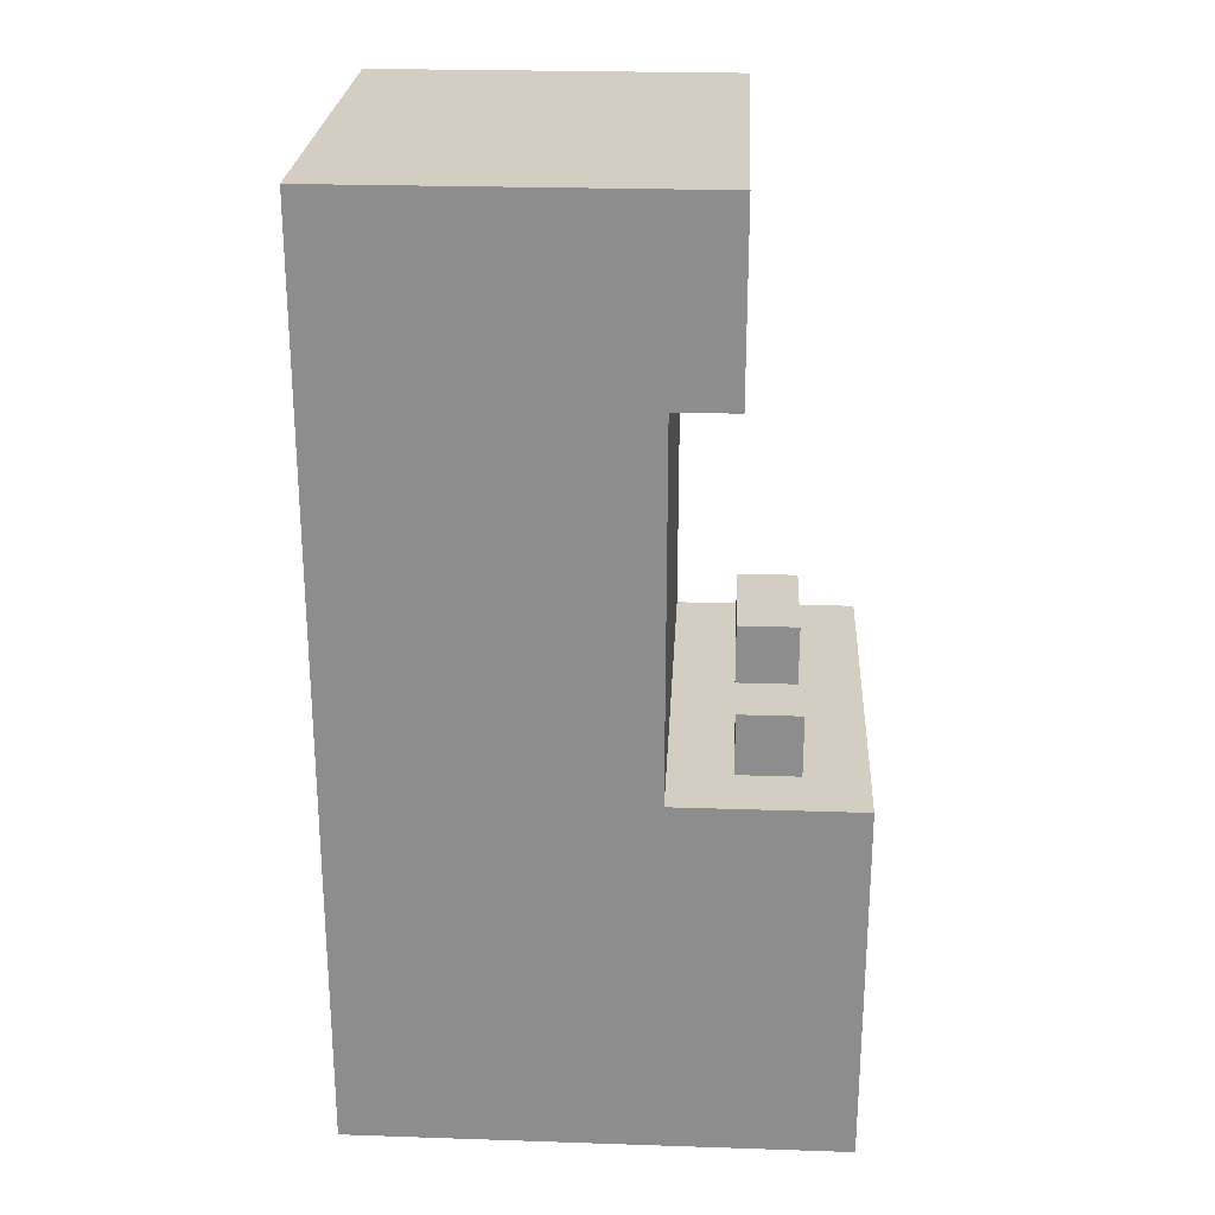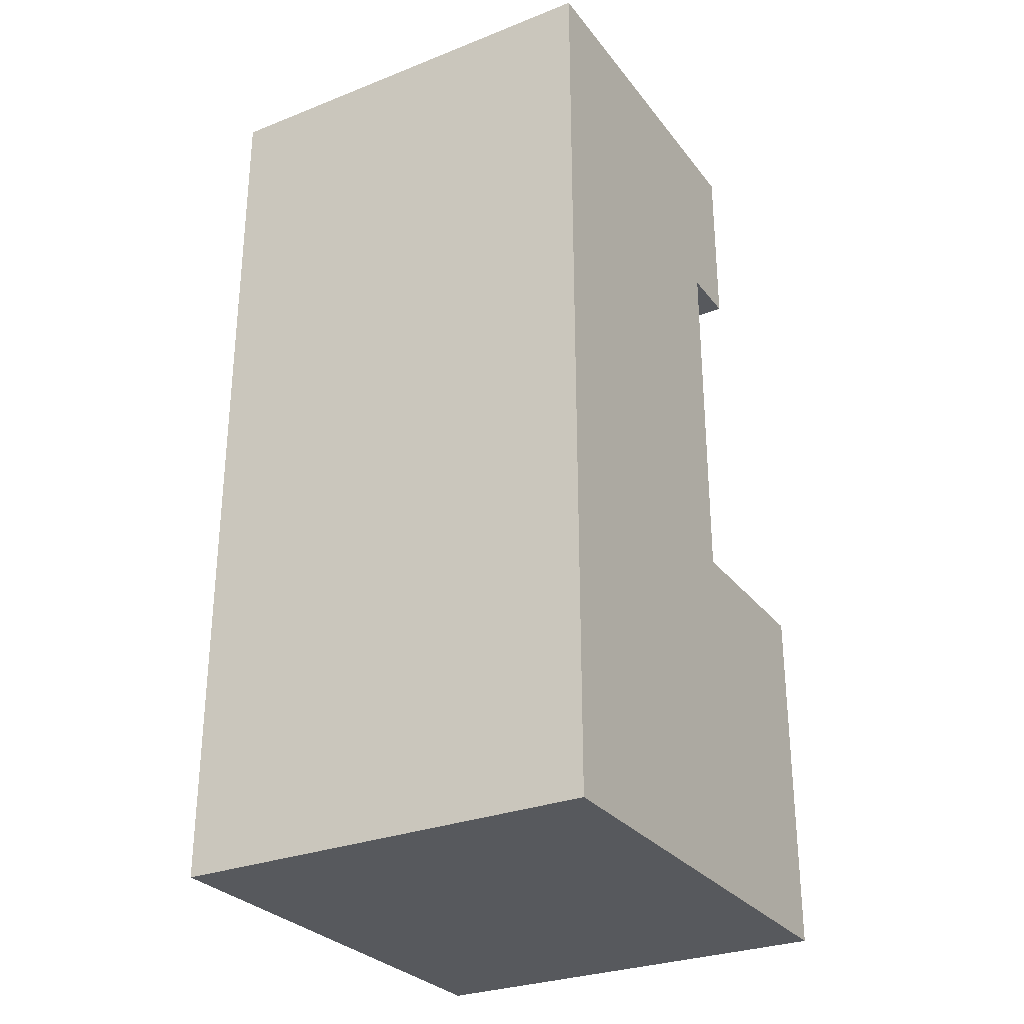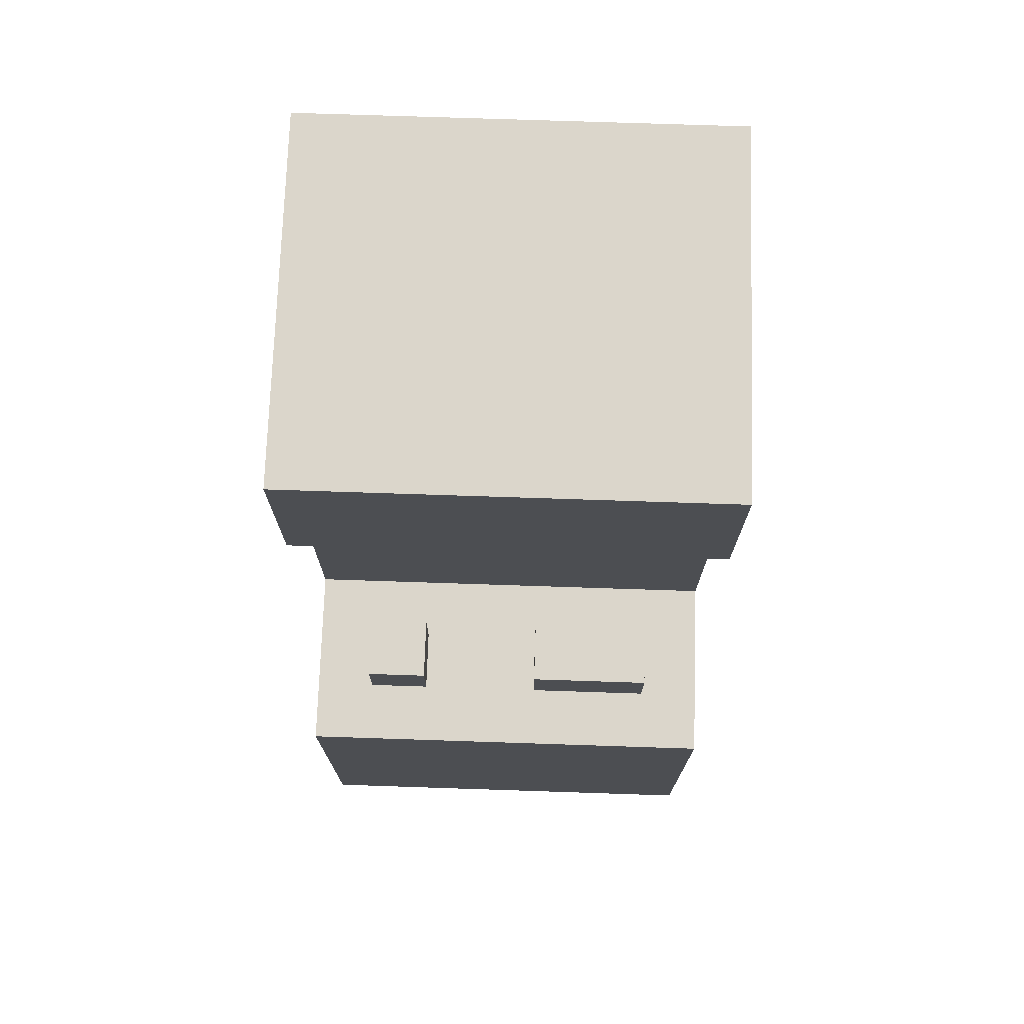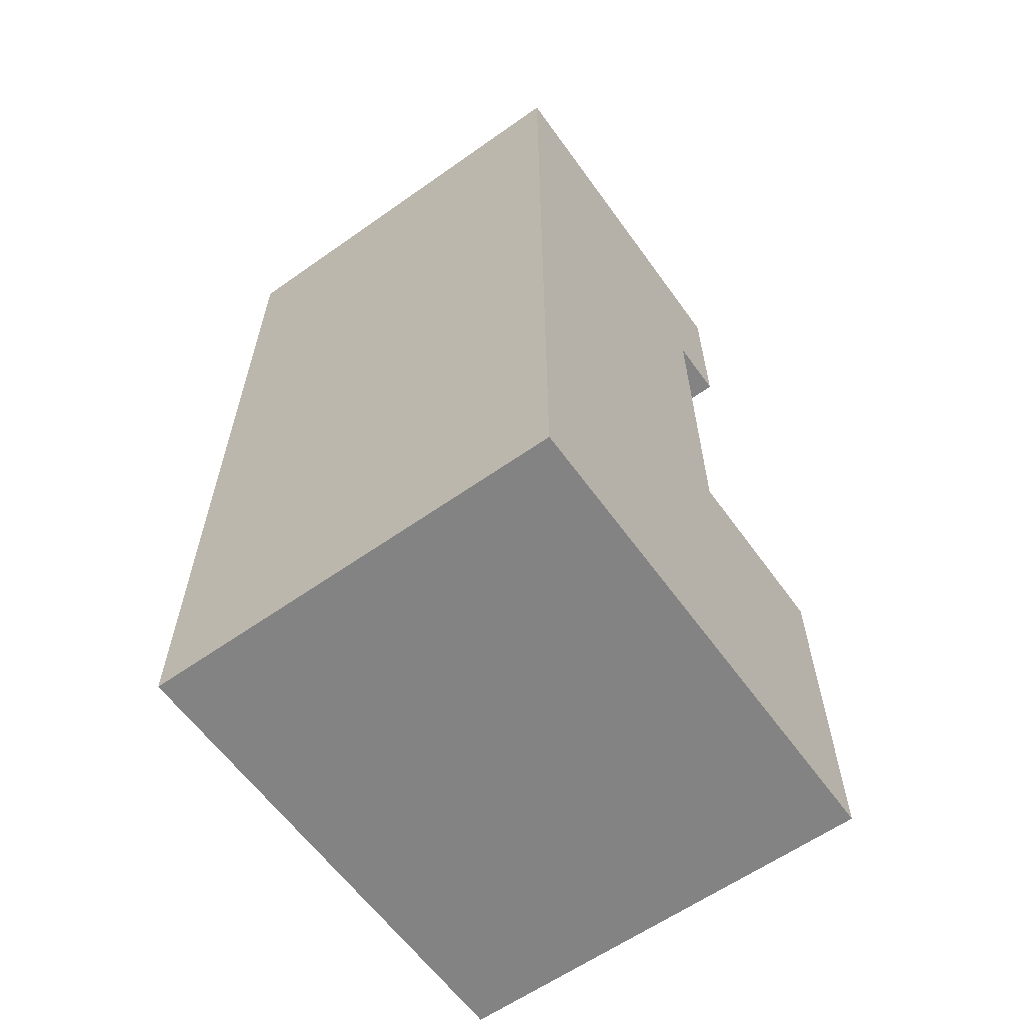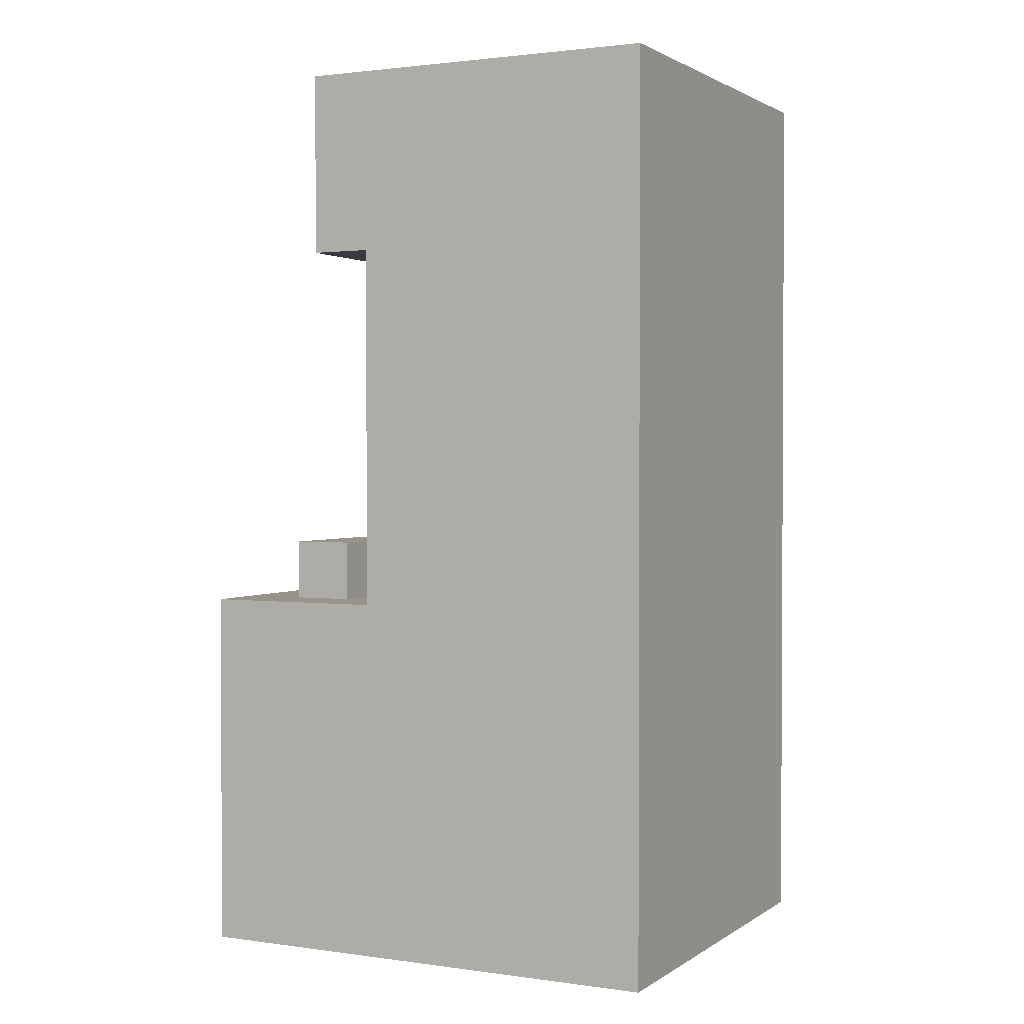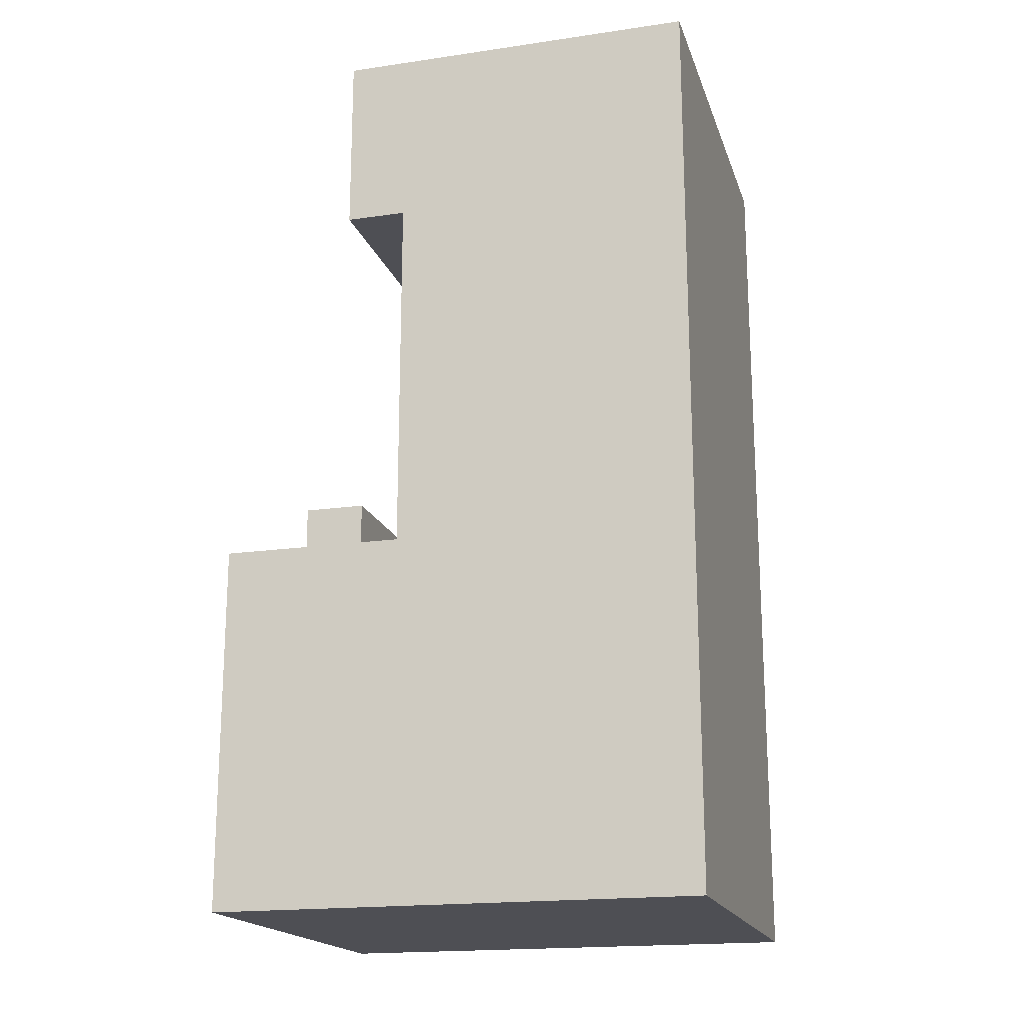
<metadata>
{"format":"obj","ext":"obj","renderer":"f3d","projection":"perspective","resolution":1024,"background":"white","views":[{"elev":25.0,"azim":-86.9,"up":"+Y"},{"elev":-29.1,"azim":-149.8,"up":"+Y"},{"elev":73.5,"azim":1.9,"up":"+Y"},{"elev":-61.2,"azim":-144.3,"up":"+Y"},{"elev":1.7,"azim":116.6,"up":"+Y"},{"elev":-18.3,"azim":105.7,"up":"+Y"}]}
</metadata>
<code>
o
v -3.2 0 -2.5
v -3.2 0 -2.6
v -3.2 0 -2.8
v -3.2 0 -3
v -3.2 0 -3.1
v -3.2 0 -3.3
v -3.2 0.2 -2.6
v -3.2 0.2 -2.7
v -3.2 0.2 -2.8
v -3.2 0.2 -2.9
v -3.2 0.2 -3
v -3.2 0.2 -3.1
v -3.2 0.2 -3.2
v -3.2 0.4 -2.7
v -3.2 0.4 -2.8
v -3.2 0.4 -2.9
v -3.2 0.4 -3
v -3.2 0.4 -3.1
v -3.2 0.4 -3.2
v -3.2 0.4 -3.3
v -3.2 0.6 -2.5
v -3.2 0.6 -2.8
v -3.2 0.6 -2.9
v -3.2 0.6 -3
v -3.2 0.6 -3.1
v -3.2 0.6 -3.2
v -3.2 0.6 -3.3
v -3.2 0.8 -2.9
v -3.2 0.8 -3
v -3.2 0.8 -3.1
v -3.2 0.8 -3.2
v -3.2 1 -3
v -3.2 1 -3.1
v -3.2 1 -3.2
v -3.2 1 -3.3
v -3.2 1.2 -2.7
v -3.2 1.2 -2.8
v -3.2 1.2 -3.1
v -3.2 1.2 -3.2
v -3.2 1.4 -3.2
v -3.2 1.4 -3.3
v -3.2 1.5 -2.7
v -3.2 1.5 -3.3
v -3.1 0.6 -2.6
v -3.1 0.6 -2.7
v -3.1 0.7 -2.6
v -3.1 0.7 -2.7
v -2.8 0.6 -2.6
v -2.8 0.6 -2.7
v -2.8 0.7 -2.6
v -2.8 0.7 -2.7
v -3 0.6 -2.6
v -3 0.6 -2.7
v -3 0.7 -2.6
v -3 0.7 -2.7
v -2.6 0.6 -2.6
v -2.6 0.6 -2.7
v -2.6 0.7 -2.6
v -2.6 0.7 -2.7
v -2.5 0 -2.5
v -2.5 0 -2.6
v -2.5 0 -2.8
v -2.5 0 -3
v -2.5 0 -3.1
v -2.5 0 -3.3
v -2.5 0.2 -2.6
v -2.5 0.2 -2.7
v -2.5 0.2 -2.8
v -2.5 0.2 -2.9
v -2.5 0.2 -3
v -2.5 0.2 -3.1
v -2.5 0.2 -3.2
v -2.5 0.4 -2.7
v -2.5 0.4 -2.8
v -2.5 0.4 -2.9
v -2.5 0.4 -3
v -2.5 0.4 -3.1
v -2.5 0.4 -3.2
v -2.5 0.4 -3.3
v -2.5 0.6 -2.5
v -2.5 0.6 -2.8
v -2.5 0.6 -2.9
v -2.5 0.6 -3
v -2.5 0.6 -3.1
v -2.5 0.6 -3.2
v -2.5 0.6 -3.3
v -2.5 0.8 -2.9
v -2.5 0.8 -3
v -2.5 0.8 -3.1
v -2.5 0.8 -3.2
v -2.5 1 -3
v -2.5 1 -3.1
v -2.5 1 -3.2
v -2.5 1 -3.3
v -2.5 1.2 -2.7
v -2.5 1.2 -2.8
v -2.5 1.2 -3.1
v -2.5 1.2 -3.2
v -2.5 1.4 -3.2
v -2.5 1.4 -3.3
v -2.5 1.5 -2.7
v -2.5 1.5 -3.3
v -3.2 0 -2.5
v -3.2 0.6 -2.5
v -3.1 0.1 -2.5
v -3.1 0.2 -2.5
v -3.1 0.3 -2.5
v -3.1 0.4 -2.5
v -3 0.1 -2.5
v -3 0.2 -2.5
v -3 0.3 -2.5
v -3 0.4 -2.5
v -3 0.5 -2.5
v -2.9 0.1 -2.5
v -2.9 0.2 -2.5
v -2.9 0.3 -2.5
v -2.9 0.4 -2.5
v -2.9 0.5 -2.5
v -2.8 0.1 -2.5
v -2.8 0.2 -2.5
v -2.8 0.3 -2.5
v -2.8 0.4 -2.5
v -2.8 0.5 -2.5
v -2.7 0.1 -2.5
v -2.7 0.2 -2.5
v -2.7 0.3 -2.5
v -2.7 0.4 -2.5
v -2.7 0.5 -2.5
v -2.6 0.1 -2.5
v -2.6 0.2 -2.5
v -2.6 0.3 -2.5
v -2.6 0.4 -2.5
v -2.5 0 -2.5
v -2.5 0.6 -2.5
v -3.1 0.6 -2.6
v -3.1 0.7 -2.6
v -3 0.6 -2.6
v -3 0.7 -2.6
v -2.8 0.6 -2.6
v -2.8 0.7 -2.6
v -2.6 0.6 -2.6
v -2.6 0.7 -2.6
v -3.2 1.2 -2.7
v -3.2 1.5 -2.7
v -3.1 1.3 -2.7
v -3.1 1.4 -2.7
v -2.6 1.3 -2.7
v -2.6 1.4 -2.7
v -2.5 1.2 -2.7
v -2.5 1.5 -2.7
v -3.2 0.6 -2.8
v -3.2 1.2 -2.8
v -3.1 0.7 -2.8
v -3.1 1.2 -2.8
v -2.6 0.7 -2.8
v -2.6 1.2 -2.8
v -2.5 0.6 -2.8
v -2.5 1.2 -2.8
v -3.1 0.6 -2.7
v -3.1 0.7 -2.7
v -3 0.6 -2.7
v -3 0.7 -2.7
v -2.8 0.6 -2.7
v -2.8 0.7 -2.7
v -2.6 0.6 -2.7
v -2.6 0.7 -2.7
v -3.2 0 -3.3
v -3.2 0.4 -3.3
v -3.2 0.6 -3.3
v -3.2 1 -3.3
v -3.2 1.4 -3.3
v -3.2 1.5 -3.3
v -2.5 0 -3.3
v -2.5 0.4 -3.3
v -2.5 0.6 -3.3
v -2.5 1 -3.3
v -2.5 1.4 -3.3
v -2.5 1.5 -3.3
v -3.2 0 -2.5
v -2.5 0 -2.5
v -3.2 0 -2.6
v -3.1 0 -2.6
v -2.6 0 -2.6
v -2.5 0 -2.6
v -3.2 0 -2.8
v -3.1 0 -2.8
v -2.6 0 -2.8
v -2.5 0 -2.8
v -3.2 0 -3
v -3.1 0 -3
v -2.6 0 -3
v -2.5 0 -3
v -3.2 0 -3.1
v -3.1 0 -3.1
v -2.6 0 -3.1
v -2.5 0 -3.1
v -3.2 0 -3.3
v -2.5 0 -3.3
v -3.2 1.2 -2.7
v -2.5 1.2 -2.7
v -3.2 1.2 -2.8
v -3.1 1.2 -2.8
v -2.6 1.2 -2.8
v -2.5 1.2 -2.8
v -3.2 0.6 -2.5
v -2.5 0.6 -2.5
v -3.1 0.6 -2.6
v -3 0.6 -2.6
v -2.8 0.6 -2.6
v -2.6 0.6 -2.6
v -3.1 0.6 -2.7
v -3 0.6 -2.7
v -2.8 0.6 -2.7
v -2.6 0.6 -2.7
v -3.2 0.6 -2.8
v -2.5 0.6 -2.8
v -3.1 0.7 -2.6
v -3 0.7 -2.6
v -2.8 0.7 -2.6
v -2.6 0.7 -2.6
v -3.1 0.7 -2.7
v -3 0.7 -2.7
v -2.8 0.7 -2.7
v -2.6 0.7 -2.7
v -3.2 1.5 -2.7
v -2.5 1.5 -2.7
v -3.2 1.5 -3.3
v -2.5 1.5 -3.3
f 7 2 1
f 7 3 2
f 8 3 7
f 9 4 3
f 9 3 8
f 10 4 9
f 11 5 4
f 11 4 10
f 12 6 5
f 12 5 11
f 13 6 12
f 14 10 9
f 14 8 7
f 14 9 8
f 15 10 14
f 16 11 10
f 16 10 15
f 16 12 11
f 17 12 16
f 18 13 12
f 18 12 17
f 19 6 13
f 19 13 18
f 20 6 19
f 21 15 14
f 21 7 1
f 21 14 7
f 22 17 16
f 22 15 21
f 22 16 15
f 23 17 22
f 24 18 17
f 24 17 23
f 24 19 18
f 25 19 24
f 26 20 19
f 26 19 25
f 27 20 26
f 28 23 22
f 28 25 24
f 28 24 23
f 29 25 28
f 30 27 26
f 30 25 29
f 30 26 25
f 31 27 30
f 32 29 28
f 32 30 29
f 32 31 30
f 33 31 32
f 34 27 31
f 34 31 33
f 35 27 34
f 37 33 32
f 37 28 22
f 37 32 28
f 38 35 34
f 38 34 33
f 38 33 37
f 39 35 38
f 40 37 36
f 40 35 39
f 40 39 38
f 40 38 37
f 41 35 40
f 42 40 36
f 42 41 40
f 43 41 42
f 46 45 44
f 47 45 46
f 50 49 48
f 51 49 50
f 52 53 54
f 54 53 55
f 56 57 58
f 58 57 59
f 60 61 66
f 61 62 66
f 66 62 67
f 62 63 68
f 67 62 68
f 68 63 69
f 63 64 70
f 69 63 70
f 64 65 71
f 70 64 71
f 71 65 72
f 68 69 73
f 66 67 73
f 67 68 73
f 73 69 74
f 69 70 75
f 74 69 75
f 70 71 75
f 75 71 76
f 71 72 77
f 76 71 77
f 72 65 78
f 77 72 78
f 78 65 79
f 73 74 80
f 60 66 80
f 66 73 80
f 75 76 81
f 80 74 81
f 74 75 81
f 81 76 82
f 76 77 83
f 82 76 83
f 77 78 83
f 83 78 84
f 78 79 85
f 84 78 85
f 85 79 86
f 81 82 87
f 83 84 87
f 82 83 87
f 87 84 88
f 85 86 89
f 88 84 89
f 84 85 89
f 89 86 90
f 87 88 91
f 88 89 91
f 89 90 91
f 91 90 92
f 90 86 93
f 92 90 93
f 93 86 94
f 91 92 96
f 81 87 96
f 87 91 96
f 93 94 97
f 92 93 97
f 96 92 97
f 97 94 98
f 95 96 99
f 98 94 99
f 97 98 99
f 96 97 99
f 99 94 100
f 95 99 101
f 99 100 101
f 101 100 102
f 105 104 103
f 106 104 105
f 107 104 106
f 108 104 107
f 109 105 103
f 109 106 105
f 110 107 106
f 110 106 109
f 111 108 107
f 111 107 110
f 112 104 108
f 112 108 111
f 113 104 112
f 114 110 109
f 114 109 103
f 115 111 110
f 115 110 114
f 116 112 111
f 116 111 115
f 117 113 112
f 117 112 116
f 118 104 113
f 118 113 117
f 119 114 103
f 119 115 114
f 120 116 115
f 120 115 119
f 121 117 116
f 121 116 120
f 122 118 117
f 122 117 121
f 123 104 118
f 123 118 122
f 124 120 119
f 124 119 103
f 125 121 120
f 125 120 124
f 126 122 121
f 126 121 125
f 127 123 122
f 127 122 126
f 128 104 123
f 128 123 127
f 129 125 124
f 129 124 103
f 130 126 125
f 130 125 129
f 131 127 126
f 131 126 130
f 132 128 127
f 132 127 131
f 133 130 129
f 133 129 103
f 133 132 131
f 133 131 130
f 134 104 128
f 134 132 133
f 134 128 132
f 137 136 135
f 138 136 137
f 141 140 139
f 142 140 141
f 145 144 143
f 146 144 145
f 147 145 143
f 147 146 145
f 148 144 146
f 148 146 147
f 149 147 143
f 149 148 147
f 150 144 148
f 150 148 149
f 153 152 151
f 154 152 153
f 155 153 151
f 155 154 153
f 156 154 155
f 157 155 151
f 157 156 155
f 158 156 157
f 159 160 161
f 161 160 162
f 163 164 165
f 165 164 166
f 167 168 173
f 168 169 174
f 173 168 174
f 169 170 175
f 174 169 175
f 170 171 176
f 175 170 176
f 171 172 177
f 176 171 177
f 177 172 178
f 181 180 179
f 182 180 181
f 183 180 182
f 184 180 183
f 185 182 181
f 186 183 182
f 186 182 185
f 187 184 183
f 187 183 186
f 188 184 187
f 189 186 185
f 189 187 186
f 189 188 187
f 190 188 189
f 191 188 190
f 192 188 191
f 193 190 189
f 194 191 190
f 194 190 193
f 195 192 191
f 195 191 194
f 196 192 195
f 197 194 193
f 197 195 194
f 197 196 195
f 198 196 197
f 201 200 199
f 202 200 201
f 203 200 202
f 204 200 203
f 205 206 207
f 207 206 208
f 208 206 209
f 209 206 210
f 205 207 211
f 208 209 212
f 212 209 213
f 210 206 214
f 212 213 215
f 213 214 215
f 205 211 215
f 211 212 215
f 214 206 216
f 215 214 216
f 217 218 221
f 221 218 222
f 219 220 223
f 223 220 224
f 225 226 227
f 227 226 228

</code>
